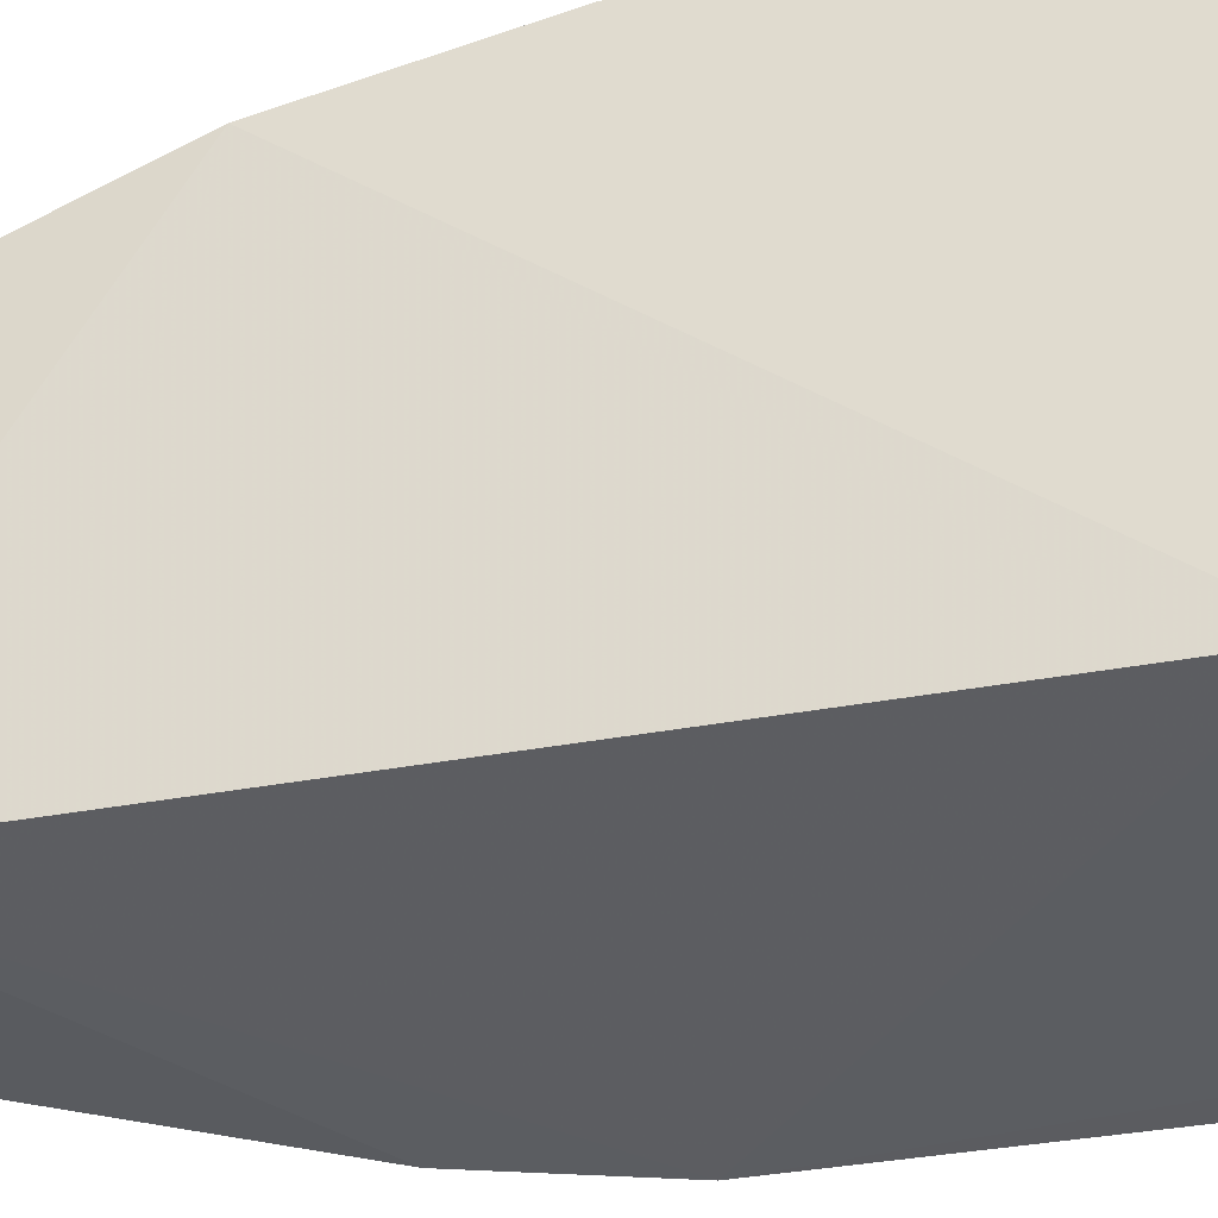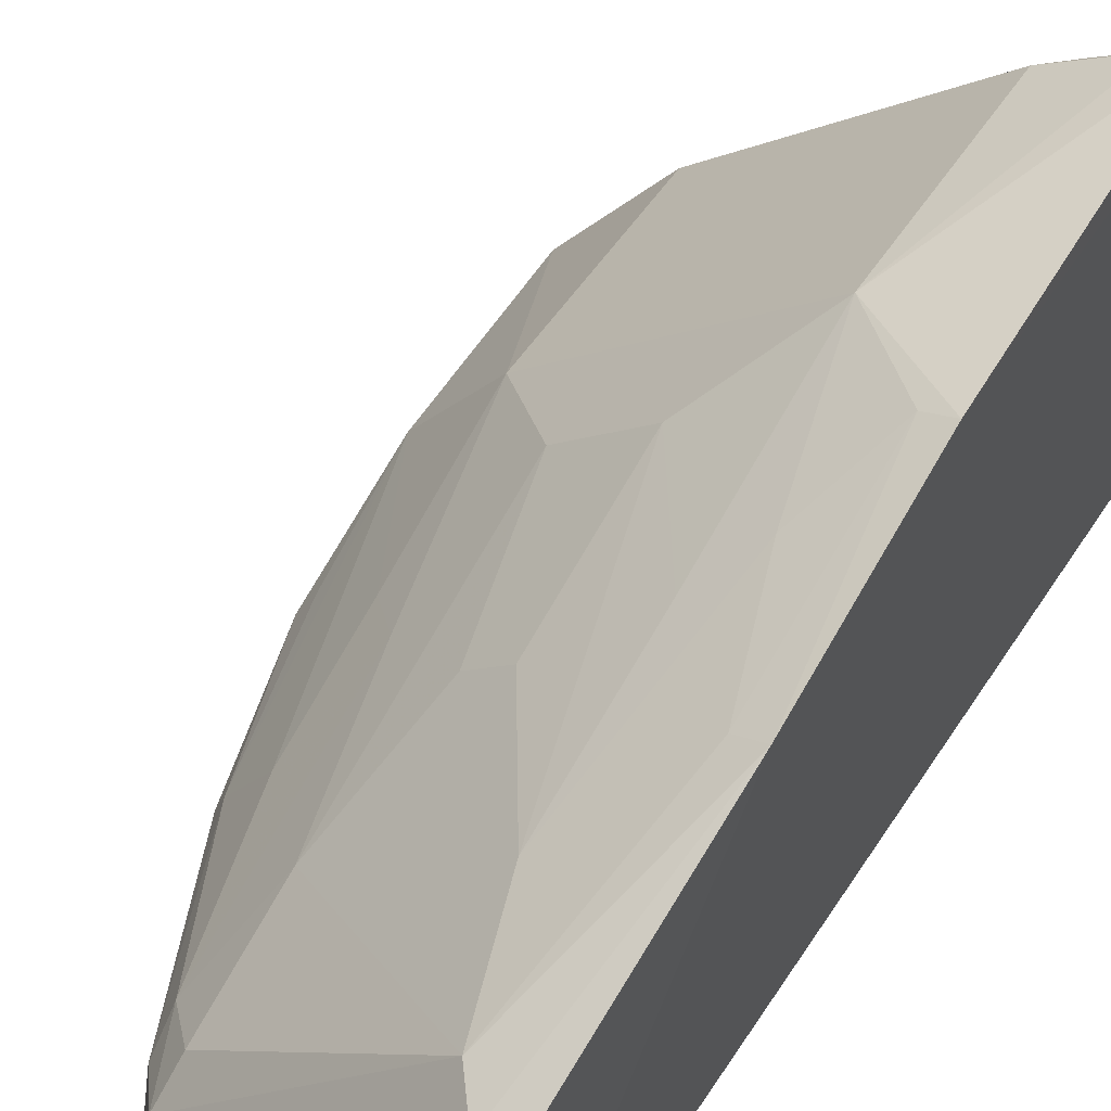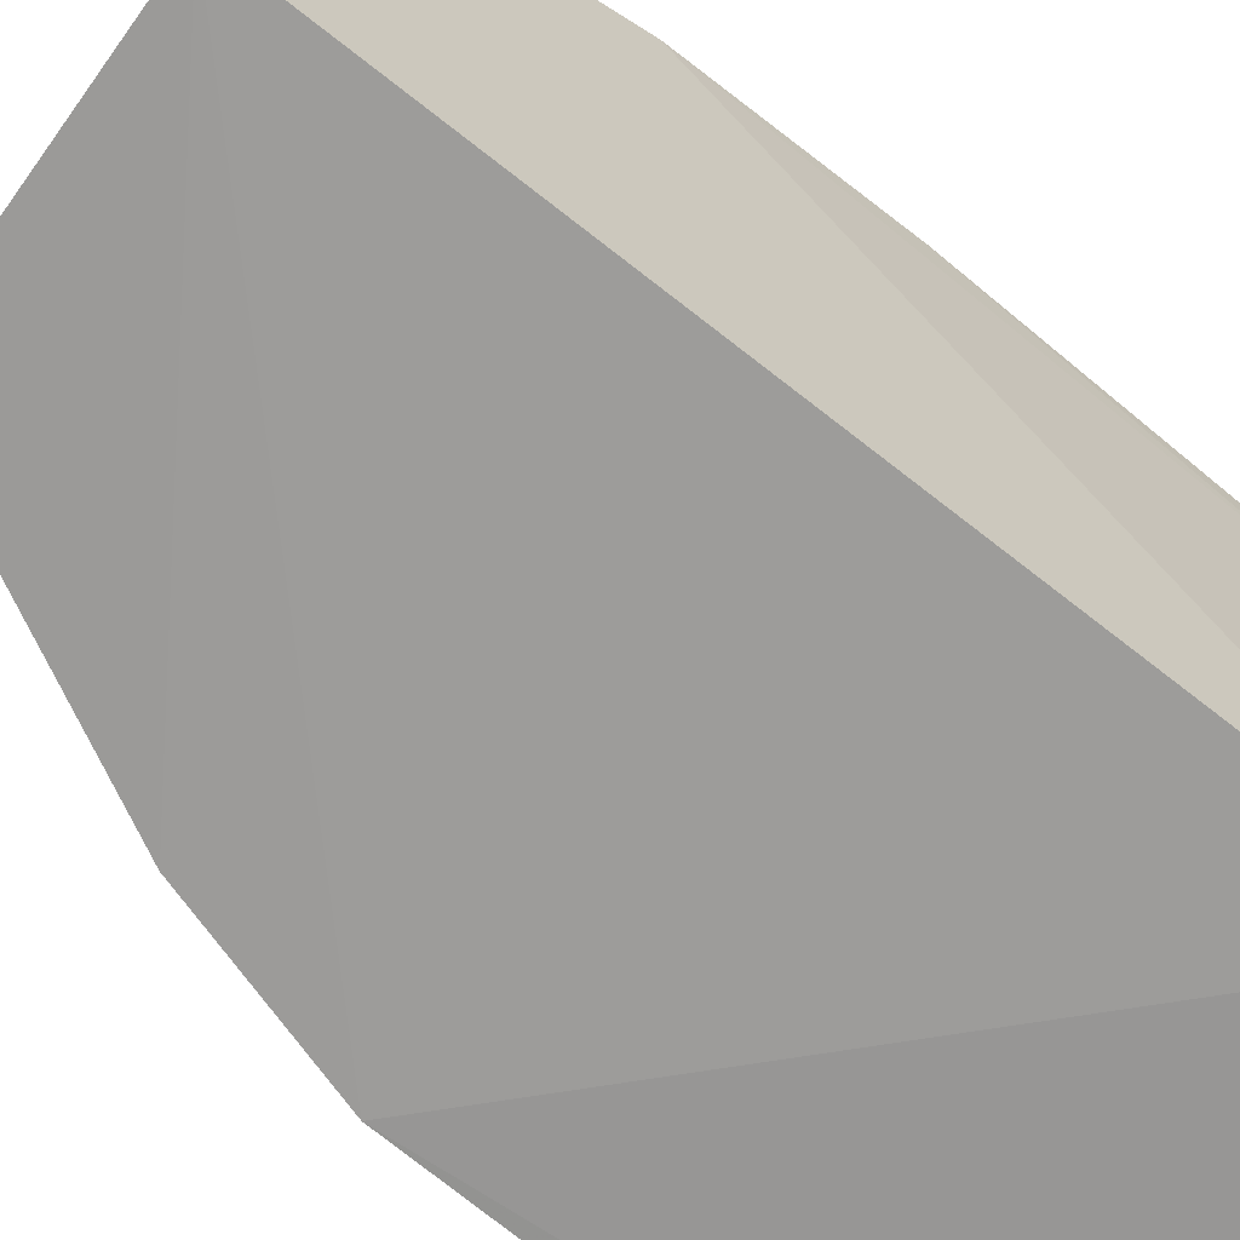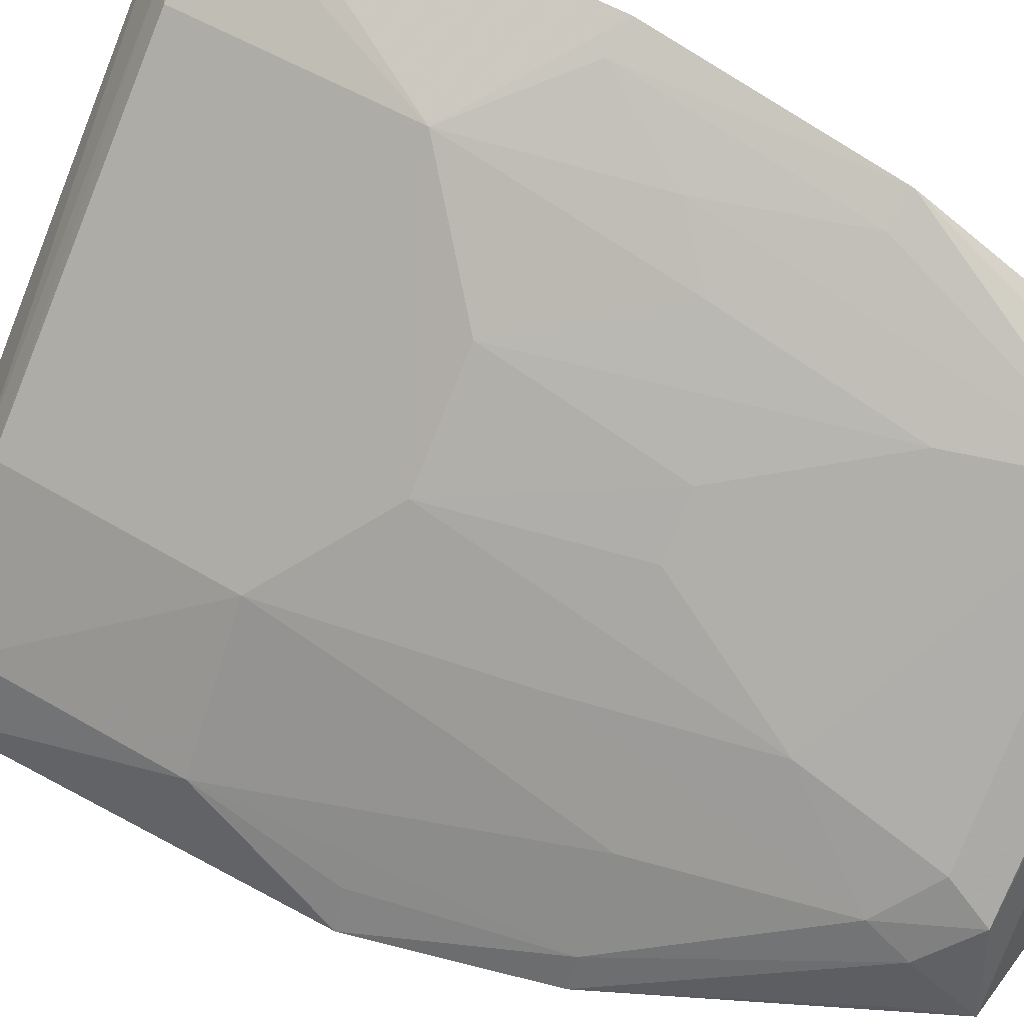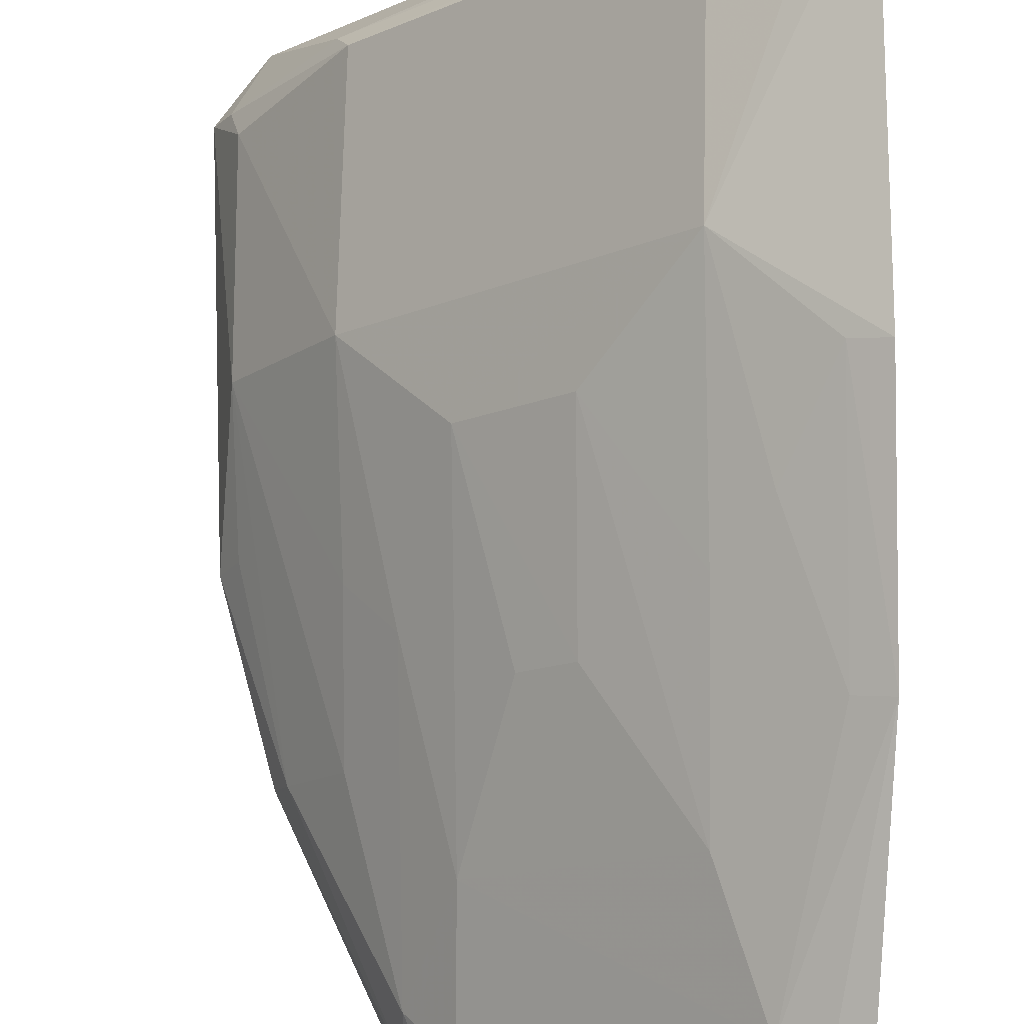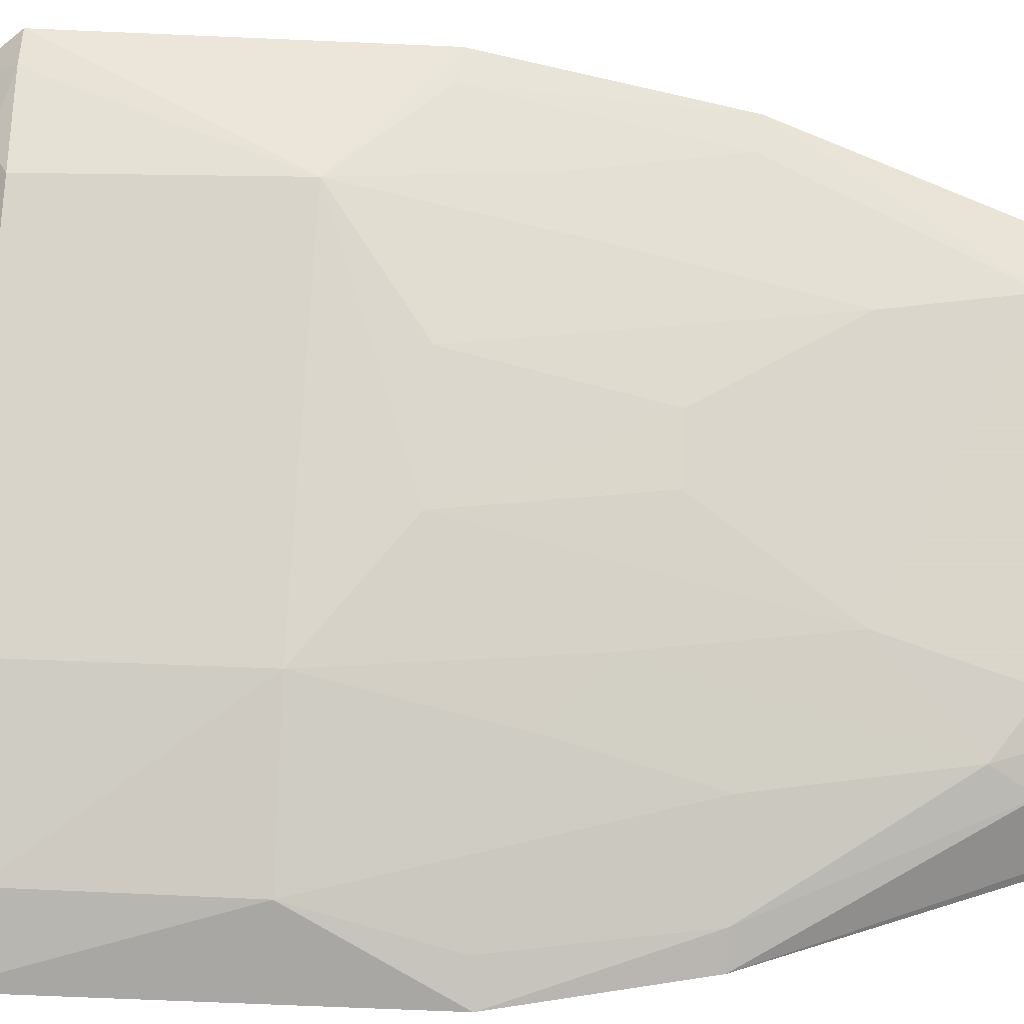
<metadata>
{"format":"obj","ext":"obj","renderer":"f3d","projection":"perspective","resolution":1024,"background":"white","views":[{"elev":-35.7,"azim":-75.9,"up":"+Z"},{"elev":55.5,"azim":-148.4,"up":"+Z"},{"elev":-68.3,"azim":-129.3,"up":"+Z"},{"elev":53.6,"azim":122.1,"up":"+Z"},{"elev":76.7,"azim":-179.8,"up":"+Z"},{"elev":28.6,"azim":94.2,"up":"+Z"}]}
</metadata>
<code>
v 0.008997 0.0128 0.01476
v 0.01541 0.008459 0.00798
v 0.01276 0.01903 0.009562
v 0.009265 0.01937 0.008153
v 0.009061 0.007886 0.007992
v 0.01461 0.01564 0.007967
v 0.009126 0.01907 0.01286
v 0.009036 0.007778 0.01427
v 0.01293 0.01915 0.008266
v 0.01523 0.01338 0.007885
v 0.01046 0.01685 0.01277
v 0.008962 0.01572 0.01413
v 0.01482 0.007641 0.00798
v 0.01047 0.008548 0.01393
v 0.01321 0.01849 0.009105
v 0.00993 0.01849 0.01276
v 0.01391 0.01157 0.01062
v 0.01053 0.01157 0.014
v 0.009056 0.008488 0.01486
v 0.01384 0.008547 0.01057
v 0.01327 0.01846 0.008304
v 0.01322 0.018 0.009462
v 0.009523 0.01901 0.01276
v 0.01506 0.01157 0.008908
v 0.009385 0.01274 0.01453
v 0.009346 0.01567 0.01389
v 0.01276 0.01273 0.01167
v 0.009445 0.008488 0.01462
v 0.01519 0.008488 0.008448
v 0.01003 0.008275 0.01403
v 0.01398 0.008284 0.01008
v 0.01445 0.01566 0.008379
v 0.0127 0.01852 0.009974
v 0.01382 0.01567 0.009417
v 0.01506 0.008881 0.008908
v 0.009935 0.01391 0.01389
v 0.01162 0.01273 0.0128
v 0.015 0.01333 0.008342
v 0.01269 0.01685 0.01055
v 0.01047 0.01449 0.01334
v 0.01159 0.01508 0.01222
v 0.01327 0.01449 0.01054
v 0.01215 0.01508 0.01166
v 0.01383 0.0139 0.00998
f 9 6 4
f 9 7 3
f 9 4 7
f 10 5 4
f 10 4 6
f 12 8 1
f 12 5 8
f 12 7 4
f 12 4 5
f 13 8 5
f 13 10 2
f 13 5 10
f 15 9 3
f 19 1 8
f 19 18 1
f 20 18 14
f 20 17 18
f 21 15 6
f 21 6 9
f 21 9 15
f 22 15 3
f 23 16 3
f 23 3 7
f 23 7 12
f 23 12 16
f 24 2 10
f 25 12 1
f 25 1 18
f 26 16 12
f 26 12 25
f 27 18 17
f 28 19 8
f 28 14 18
f 28 18 19
f 29 13 2
f 30 20 14
f 30 28 8
f 30 14 28
f 31 8 13
f 31 29 20
f 31 13 29
f 31 30 8
f 31 20 30
f 32 10 6
f 32 6 15
f 32 15 22
f 33 22 3
f 33 3 16
f 34 32 22
f 34 24 32
f 35 24 17
f 35 17 20
f 35 20 29
f 35 29 2
f 35 2 24
f 36 26 25
f 36 25 18
f 36 11 16
f 36 16 26
f 37 18 27
f 38 32 24
f 38 24 10
f 38 10 32
f 39 33 16
f 39 16 11
f 39 22 33
f 40 36 18
f 40 11 36
f 40 37 11
f 40 18 37
f 41 37 27
f 41 11 37
f 41 39 11
f 42 39 27
f 42 27 17
f 42 34 22
f 42 22 39
f 43 41 27
f 43 27 39
f 43 39 41
f 44 42 17
f 44 34 42
f 44 17 24
f 44 24 34

</code>
